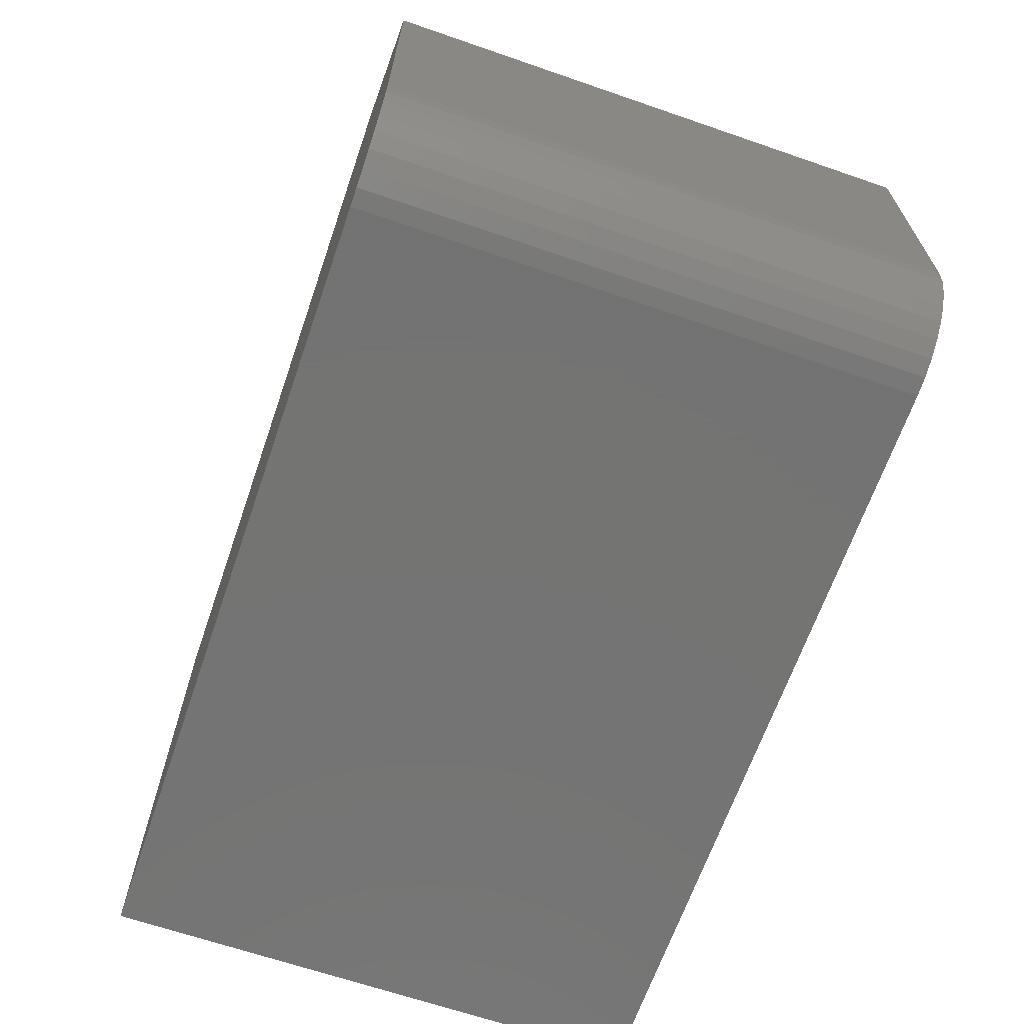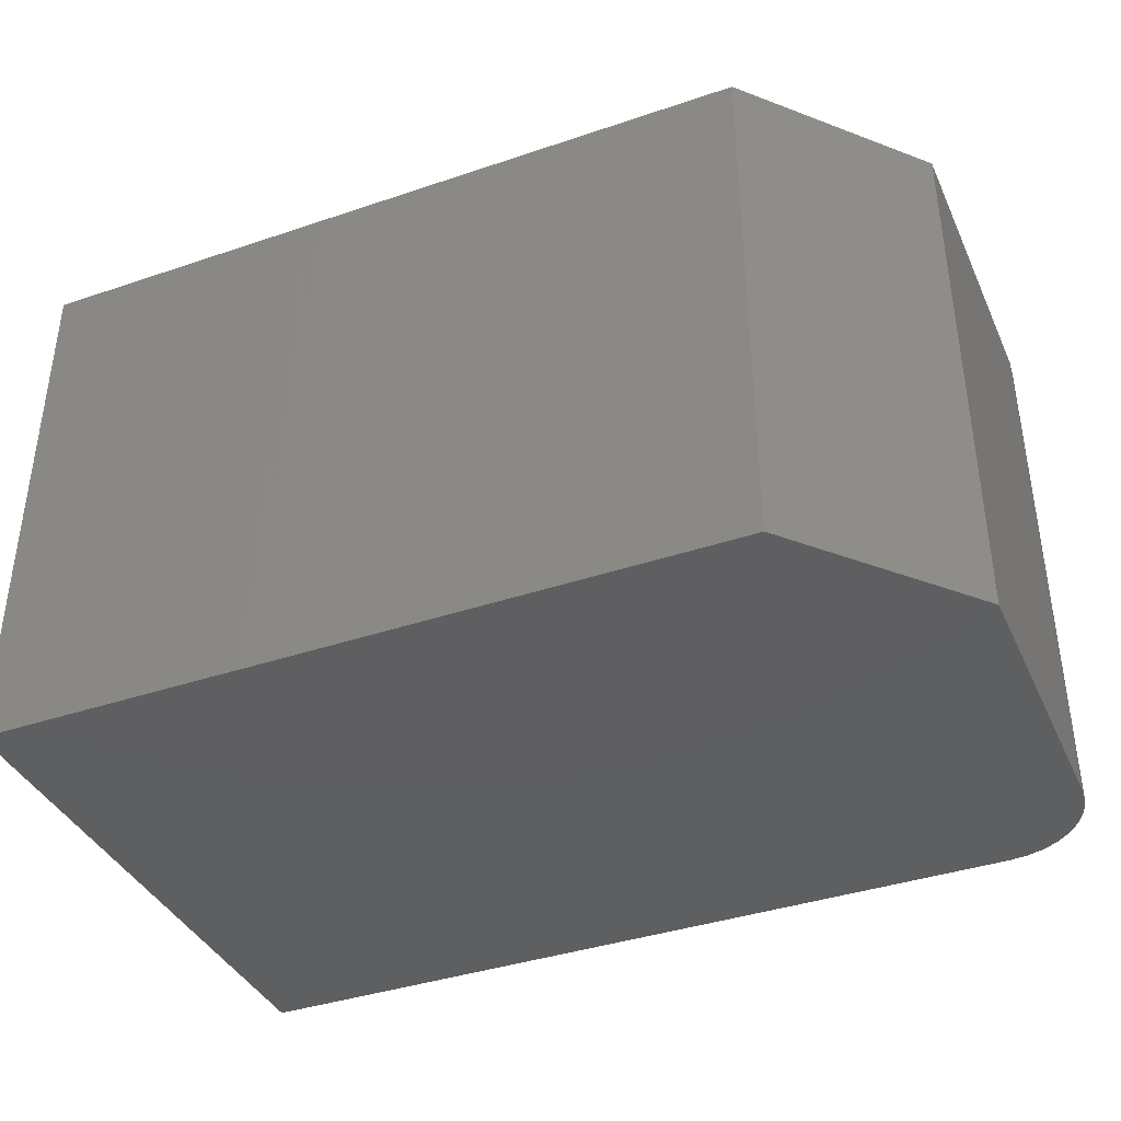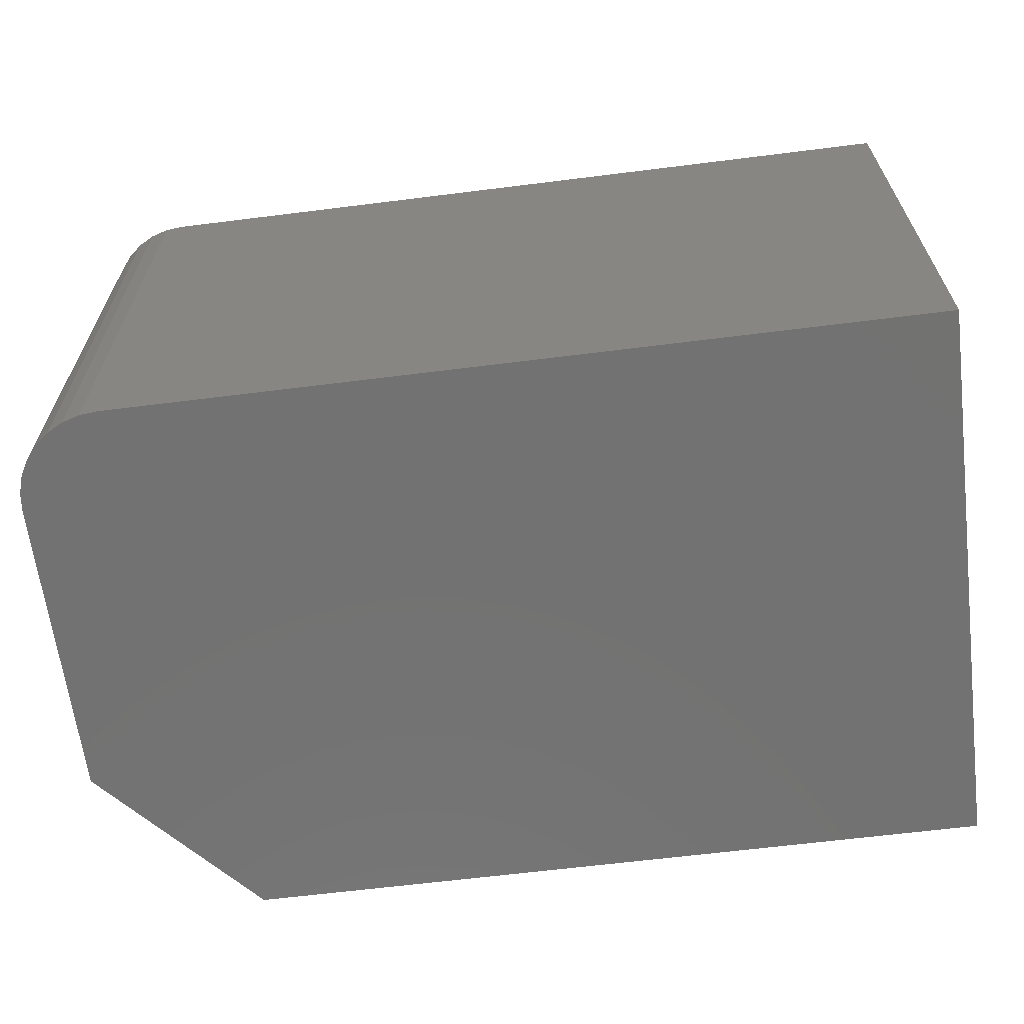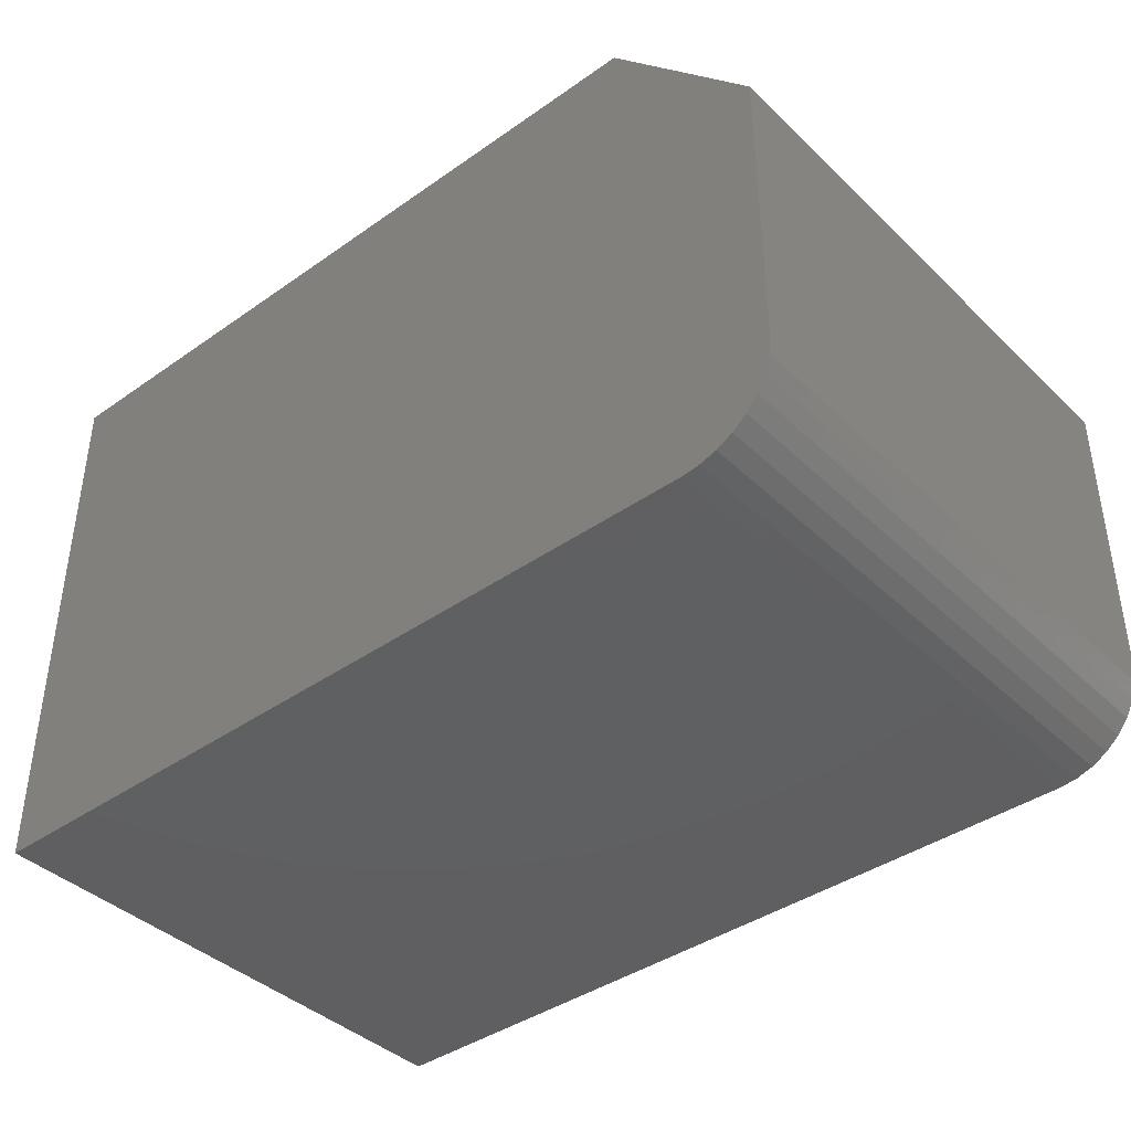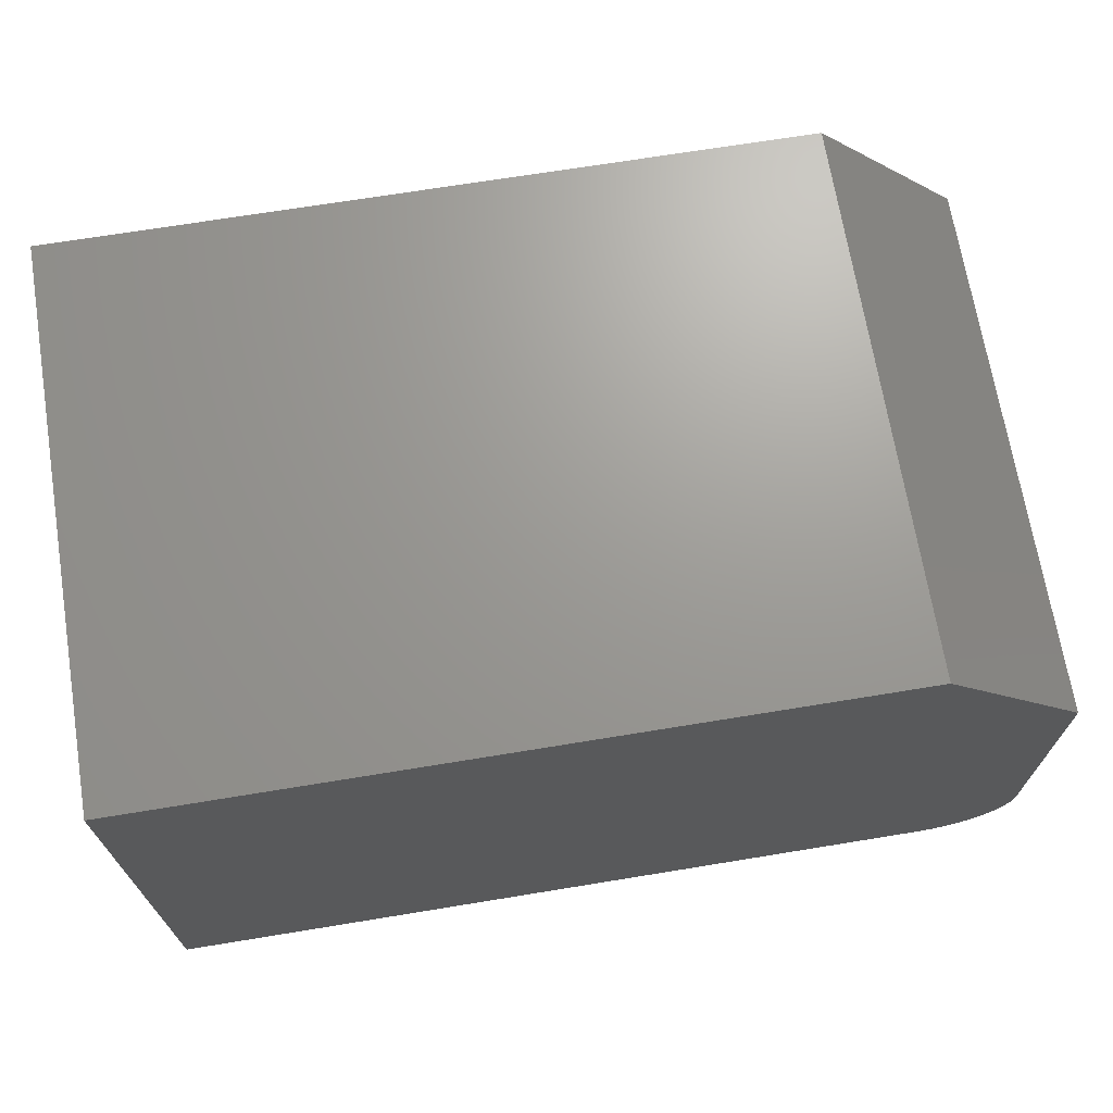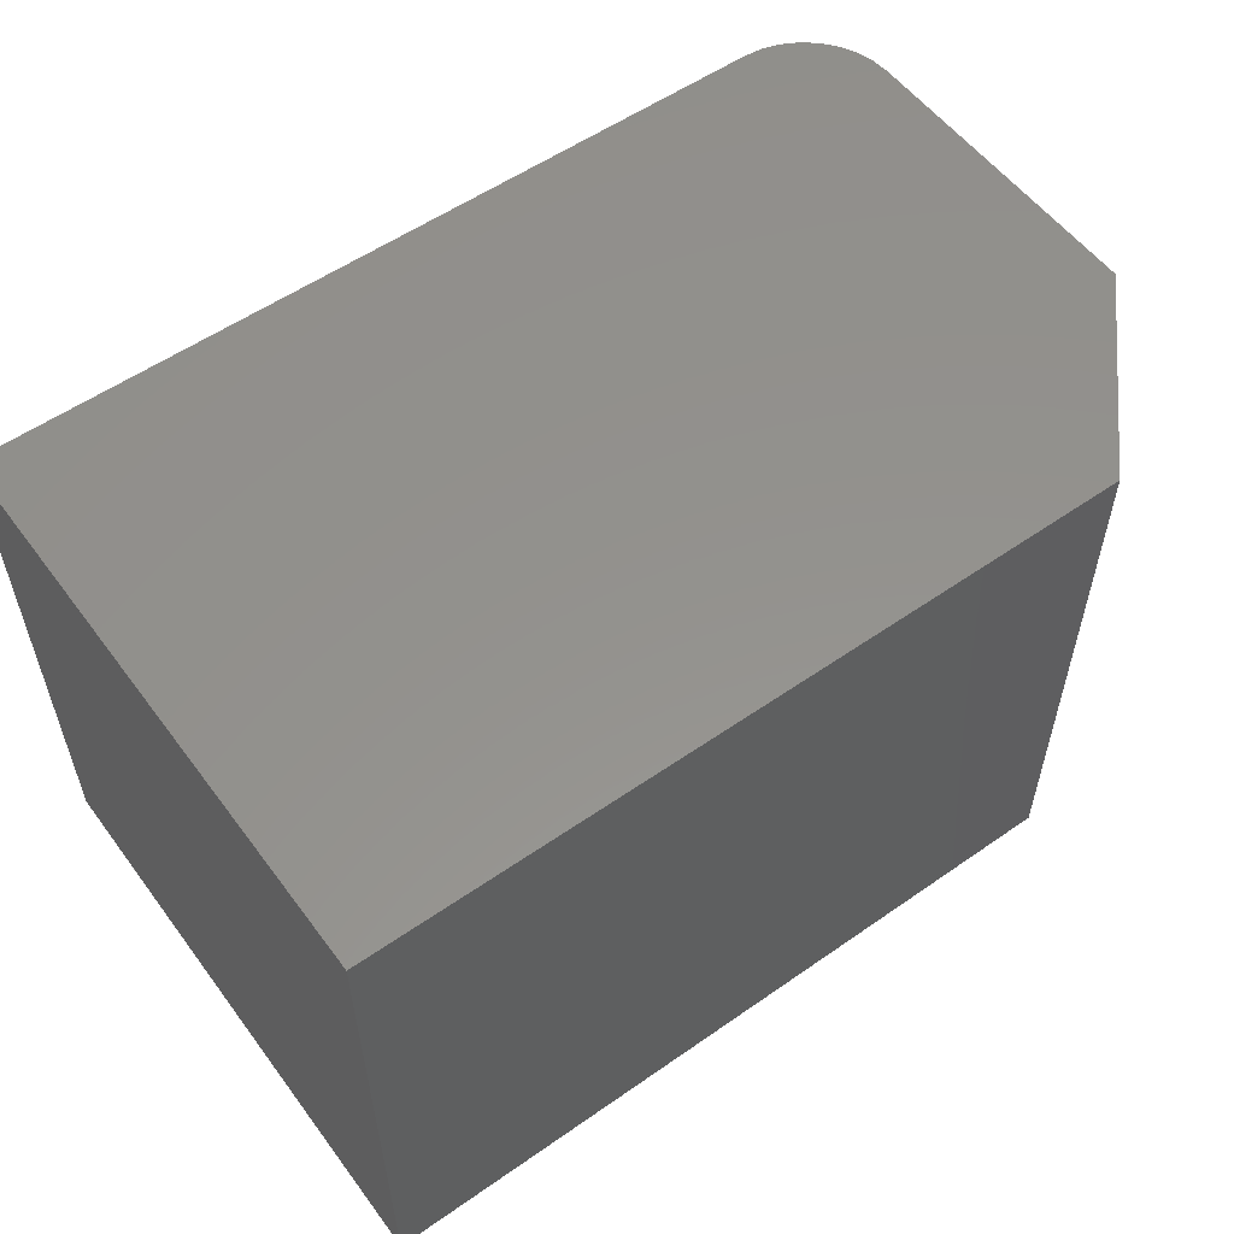
<metadata>
{"format":"stl","ext":"stl","renderer":"f3d","projection":"perspective","resolution":1024,"background":"white","views":[{"elev":-66.0,"azim":-109.1,"up":"+Y"},{"elev":-38.9,"azim":-157.0,"up":"+Z"},{"elev":-64.2,"azim":7.2,"up":"+Z"},{"elev":-40.3,"azim":-139.2,"up":"+Y"},{"elev":69.4,"azim":170.7,"up":"+Y"},{"elev":55.7,"azim":143.8,"up":"+Z"}]}
</metadata>
<code>
# stl→obj: 26 verts, 48 faces
v 2.656e-34 -0.1641 -0.2031
v -2.562e-17 -0.1641 0.2584
v 1.142e-33 0.09375 -0.2031
v -2.562e-17 0.09375 0.2584
v 0.001501 -0.1793 0.2584
v 0.125 0.2344 0.2584
v 0.005947 -0.194 0.2584
v 0.01317 -0.2075 0.2584
v 0.02288 -0.2193 0.2584
v 0.03472 -0.229 0.2584
v 0.04823 -0.2362 0.2584
v 0.06288 -0.2407 0.2584
v 0.07812 -0.2422 0.2584
v 0.75 -0.2422 0.2584
v 0.75 0.2344 0.2584
v 0.125 0.2344 -0.2031
v 0.75 0.2344 -0.2031
v 0.75 -0.2422 -0.2031
v 0.07812 -0.2422 -0.2031
v 0.06288 -0.2407 -0.2031
v 0.04823 -0.2362 -0.2031
v 0.03472 -0.229 -0.2031
v 0.02288 -0.2193 -0.2031
v 0.01317 -0.2075 -0.2031
v 0.005947 -0.194 -0.2031
v 0.001501 -0.1793 -0.2031
f 1 2 3
f 3 2 4
f 2 5 4
f 6 4 5
f 6 5 7
f 6 7 8
f 6 8 9
f 6 9 10
f 6 10 11
f 6 11 12
f 6 12 13
f 6 13 14
f 6 14 15
f 16 17 18
f 16 18 19
f 16 19 20
f 16 20 21
f 16 21 22
f 16 22 23
f 16 23 24
f 16 24 25
f 16 25 26
f 16 26 1
f 16 1 3
f 13 19 14
f 14 19 18
f 2 1 5
f 5 1 26
f 5 26 7
f 7 26 25
f 7 25 8
f 8 25 24
f 8 24 9
f 9 24 23
f 9 23 10
f 10 23 22
f 10 22 11
f 11 22 21
f 11 21 12
f 12 21 20
f 12 20 13
f 13 20 19
f 16 6 17
f 17 6 15
f 16 3 6
f 6 3 4
f 18 17 14
f 14 17 15

</code>
